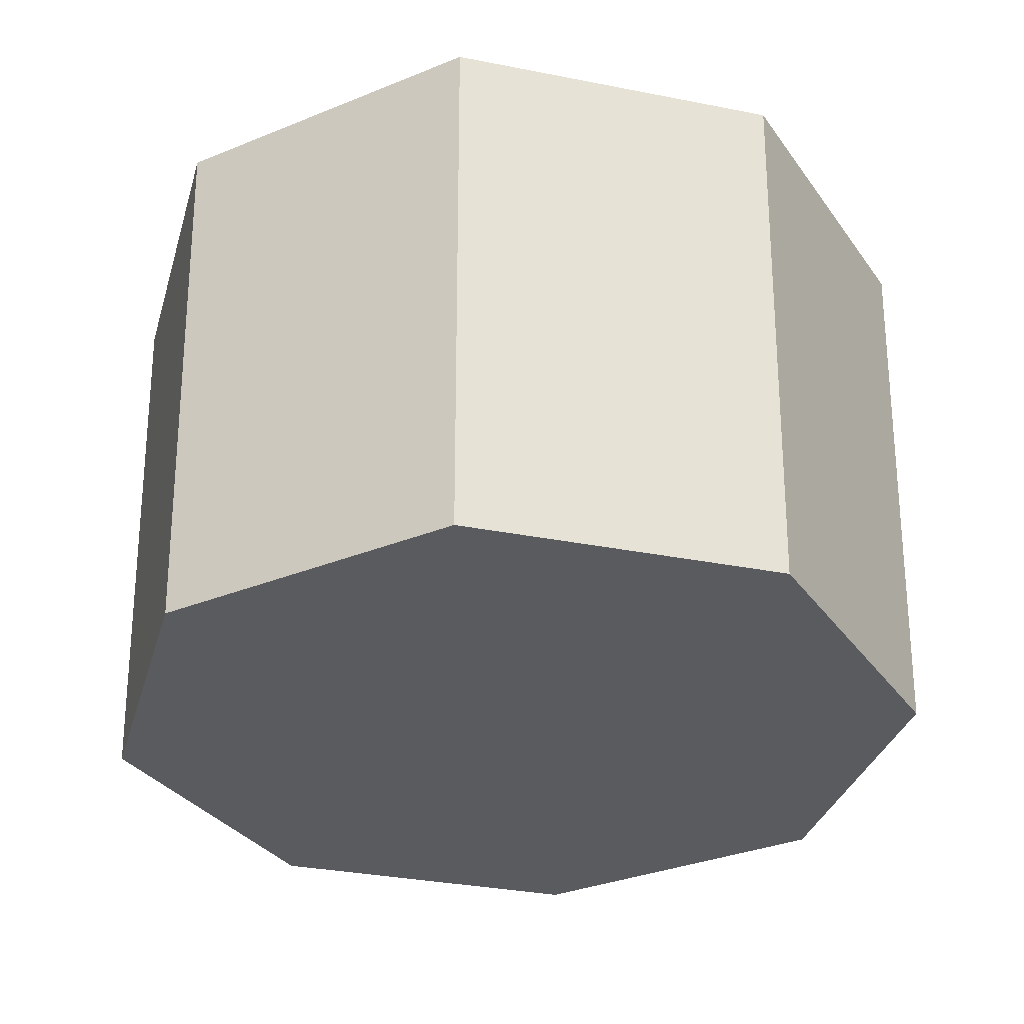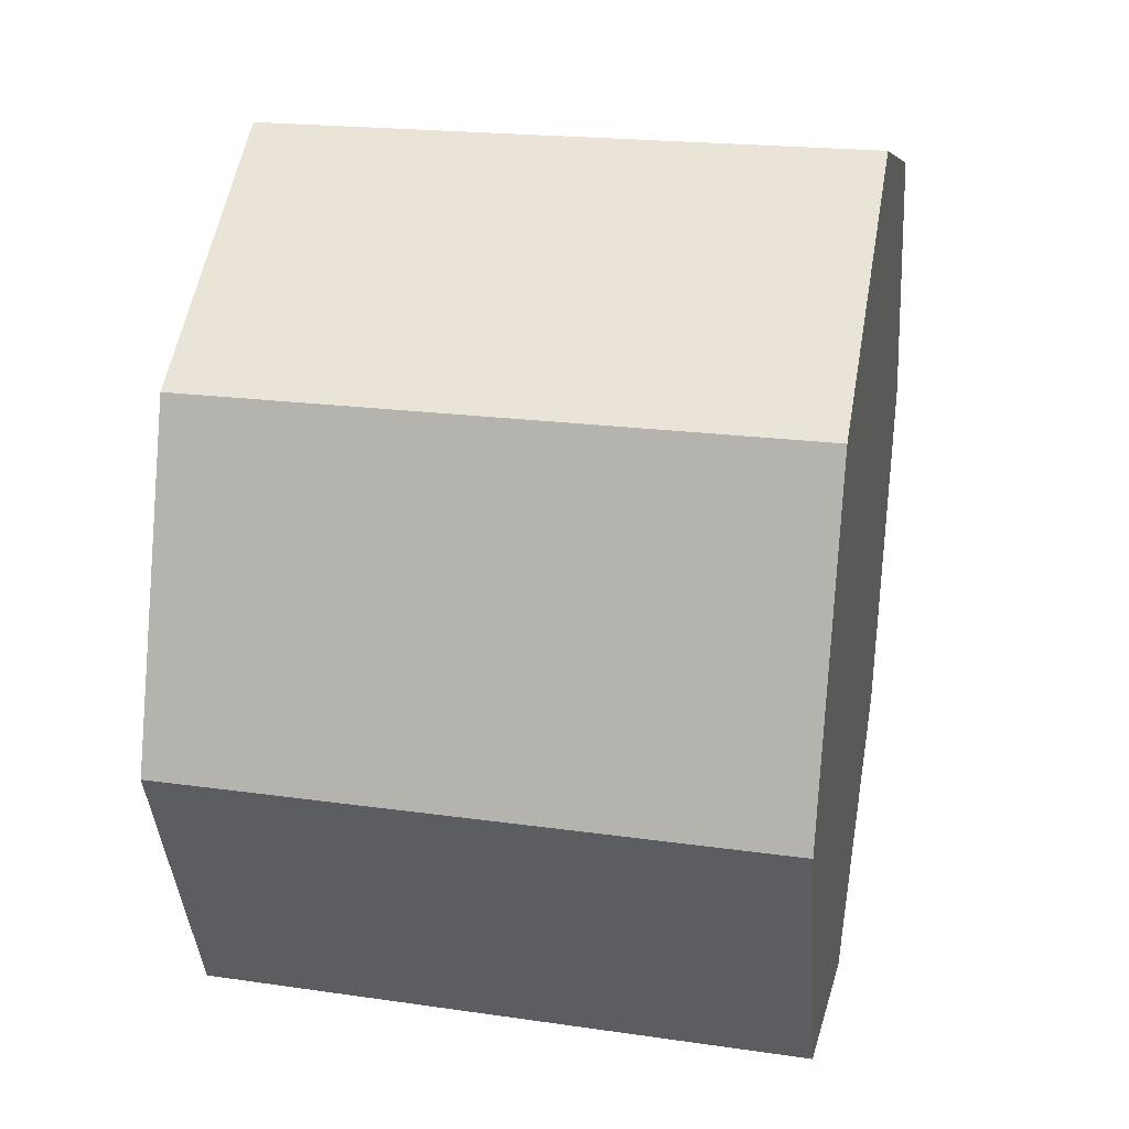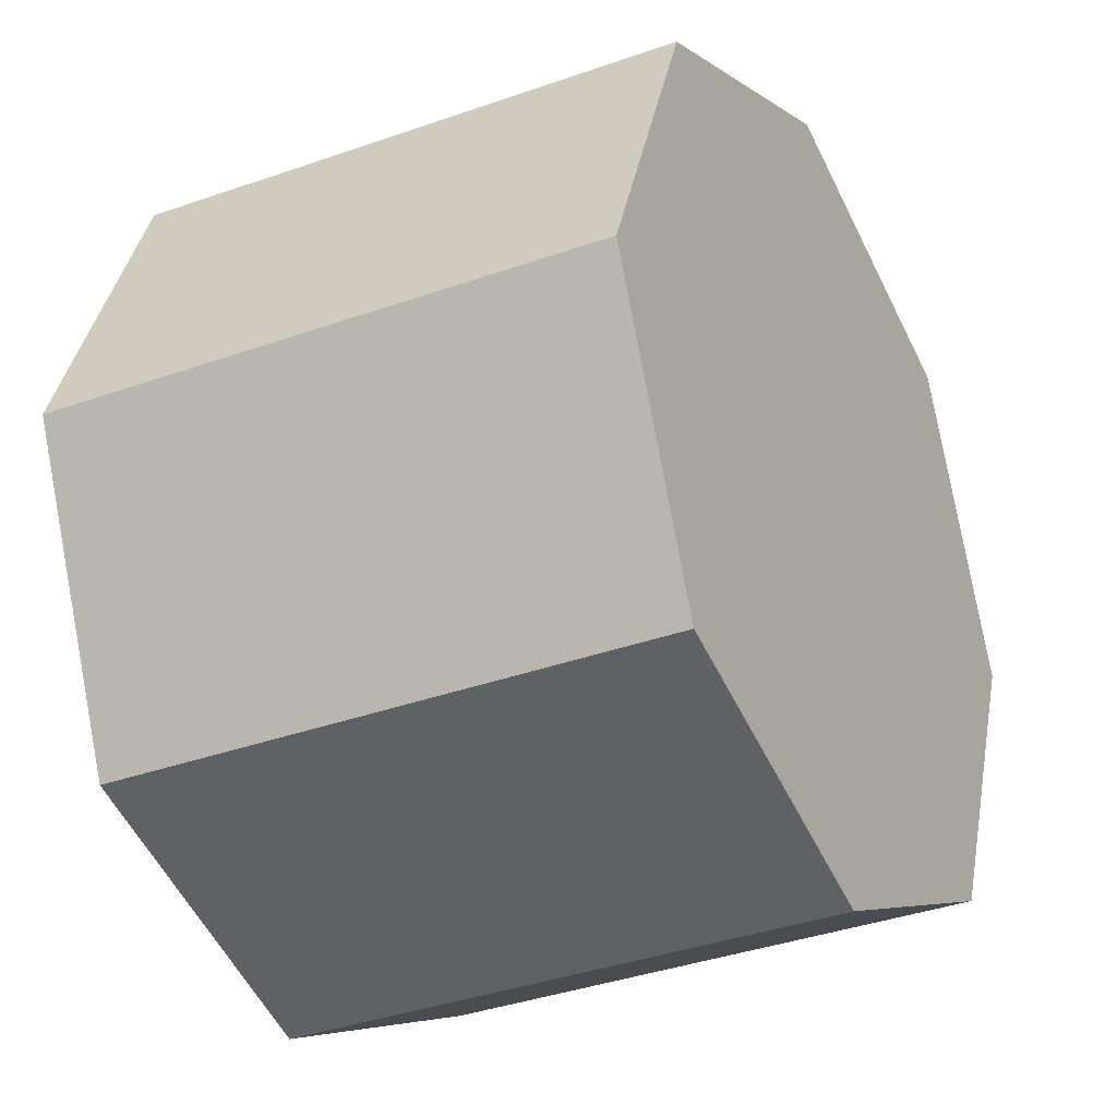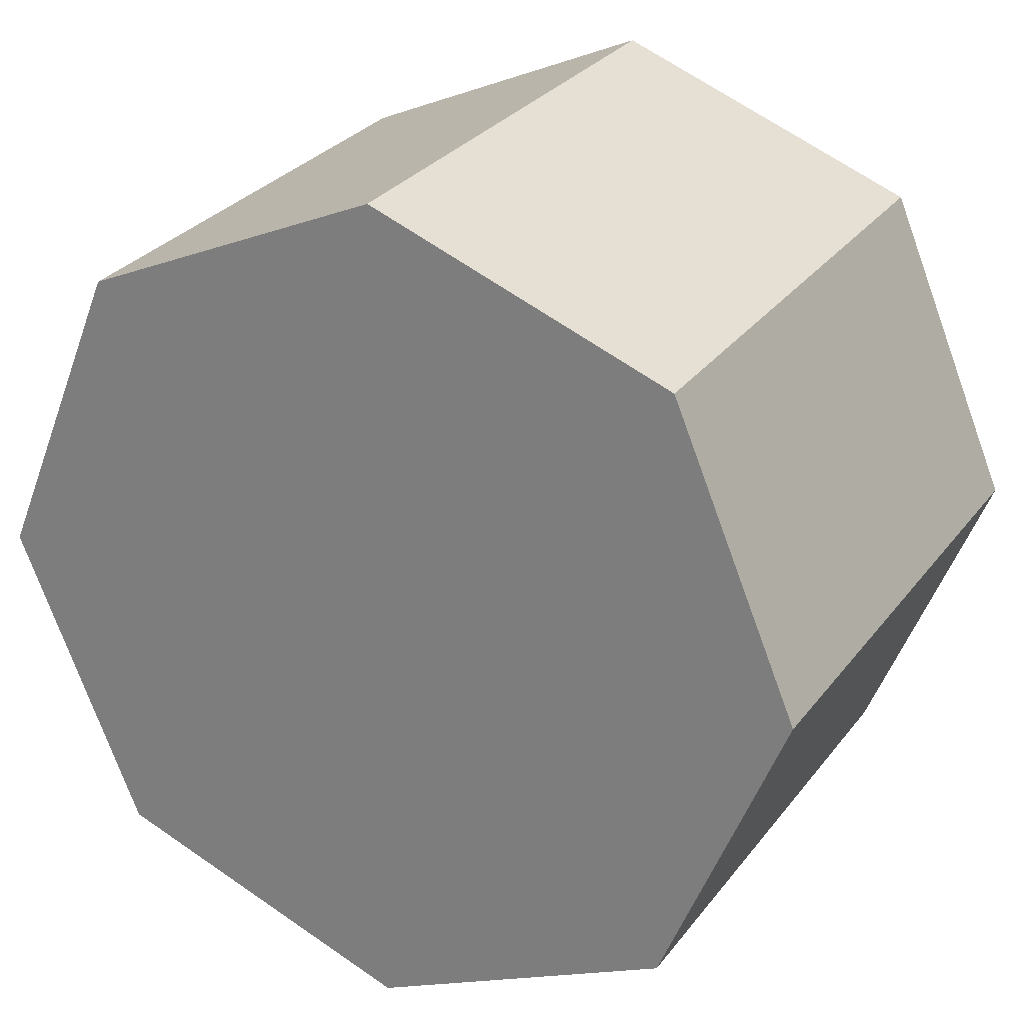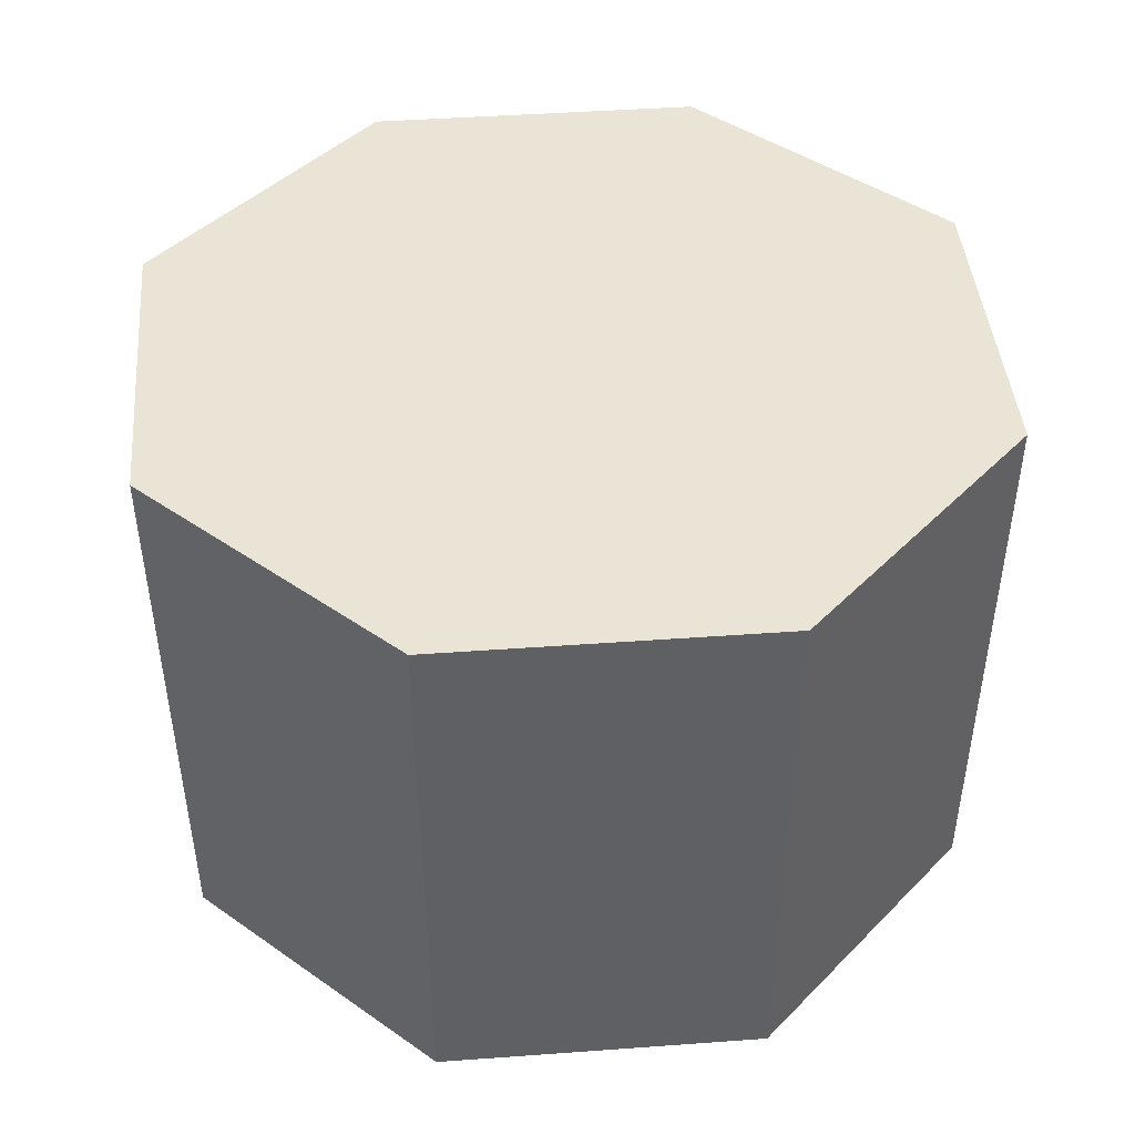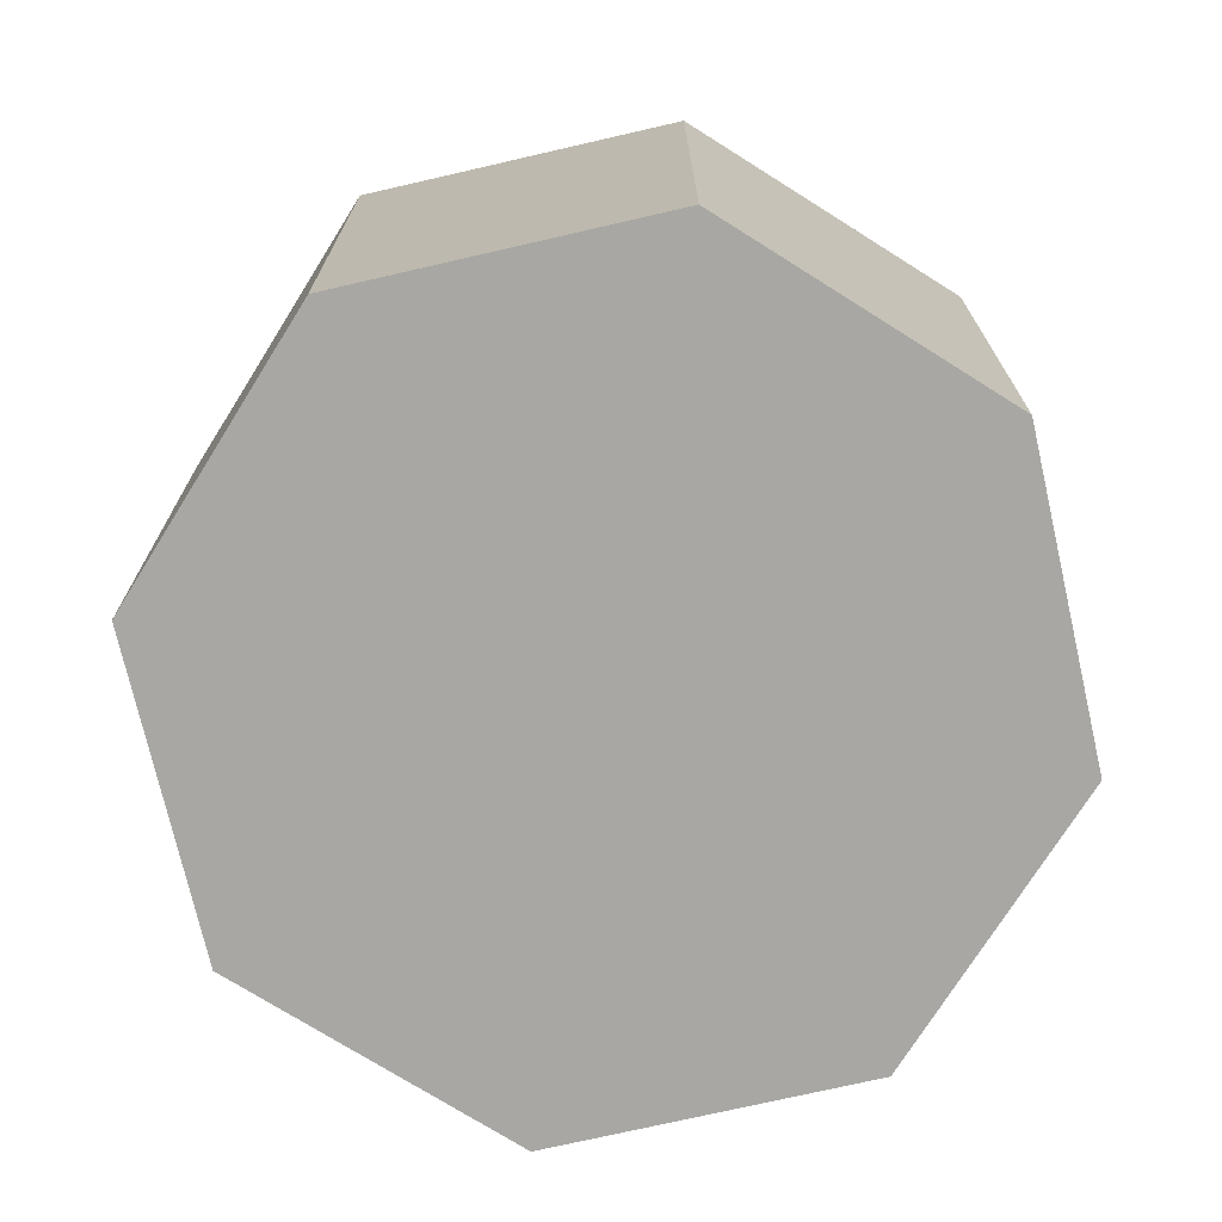
<metadata>
{"format":"obj","ext":"obj","renderer":"f3d","projection":"perspective","resolution":1024,"background":"white","views":[{"elev":-32.5,"azim":142.1,"up":"+Y"},{"elev":29.4,"azim":100.4,"up":"+Z"},{"elev":-30.7,"azim":-61.6,"up":"+Z"},{"elev":25.8,"azim":27.0,"up":"+Z"},{"elev":42.4,"azim":62.5,"up":"+Y"},{"elev":-74.4,"azim":125.4,"up":"+Y"}]}
</metadata>
<code>
g default
v 0.3782 0 -0.3782
v -0 0 -0.5349
v -0.3782 0 -0.3782
v -0.5349 0 0
v -0.3782 0 0.3782
v -0 0 0.5349
v 0.3782 0 0.3782
v 0.5349 0 0
v 0.3886 0.7115 -0.3886
v -0 0.7115 -0.5496
v -0.3886 0.7115 -0.3886
v -0.5496 0.7115 -0
v -0.3886 0.7115 0.3886
v -0 0.7115 0.5496
v 0.3886 0.7115 0.3886
v 0.5496 0.7115 -0
v -0 0 0
v -0 0.7115 0
g pCylinder16
f 1 2 10 9
f 2 3 11 10
f 3 4 12 11
f 4 5 13 12
f 5 6 14 13
f 6 7 15 14
f 7 8 16 15
f 8 1 9 16
f 2 1 17
f 3 2 17
f 4 3 17
f 5 4 17
f 6 5 17
f 7 6 17
f 8 7 17
f 1 8 17
f 9 10 18
f 10 11 18
f 11 12 18
f 12 13 18
f 13 14 18
f 14 15 18
f 15 16 18
f 16 9 18

</code>
